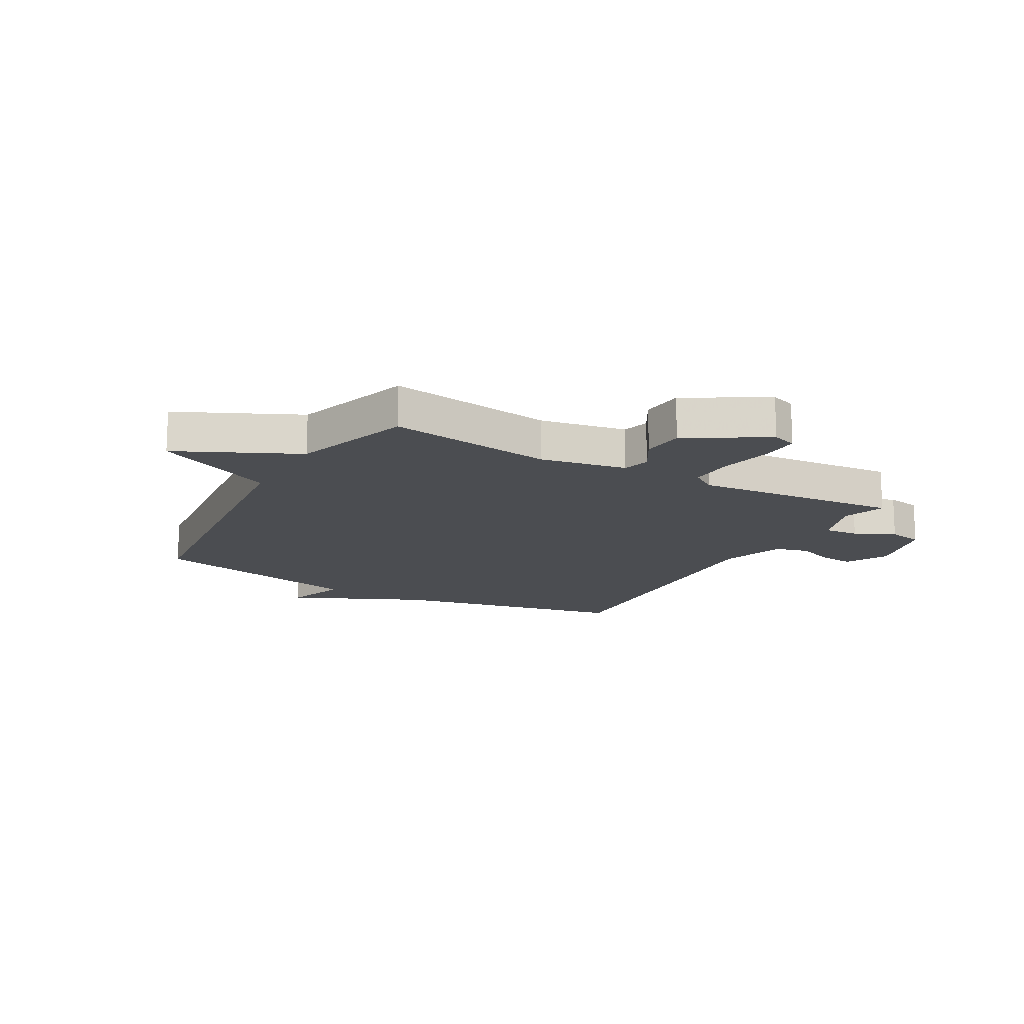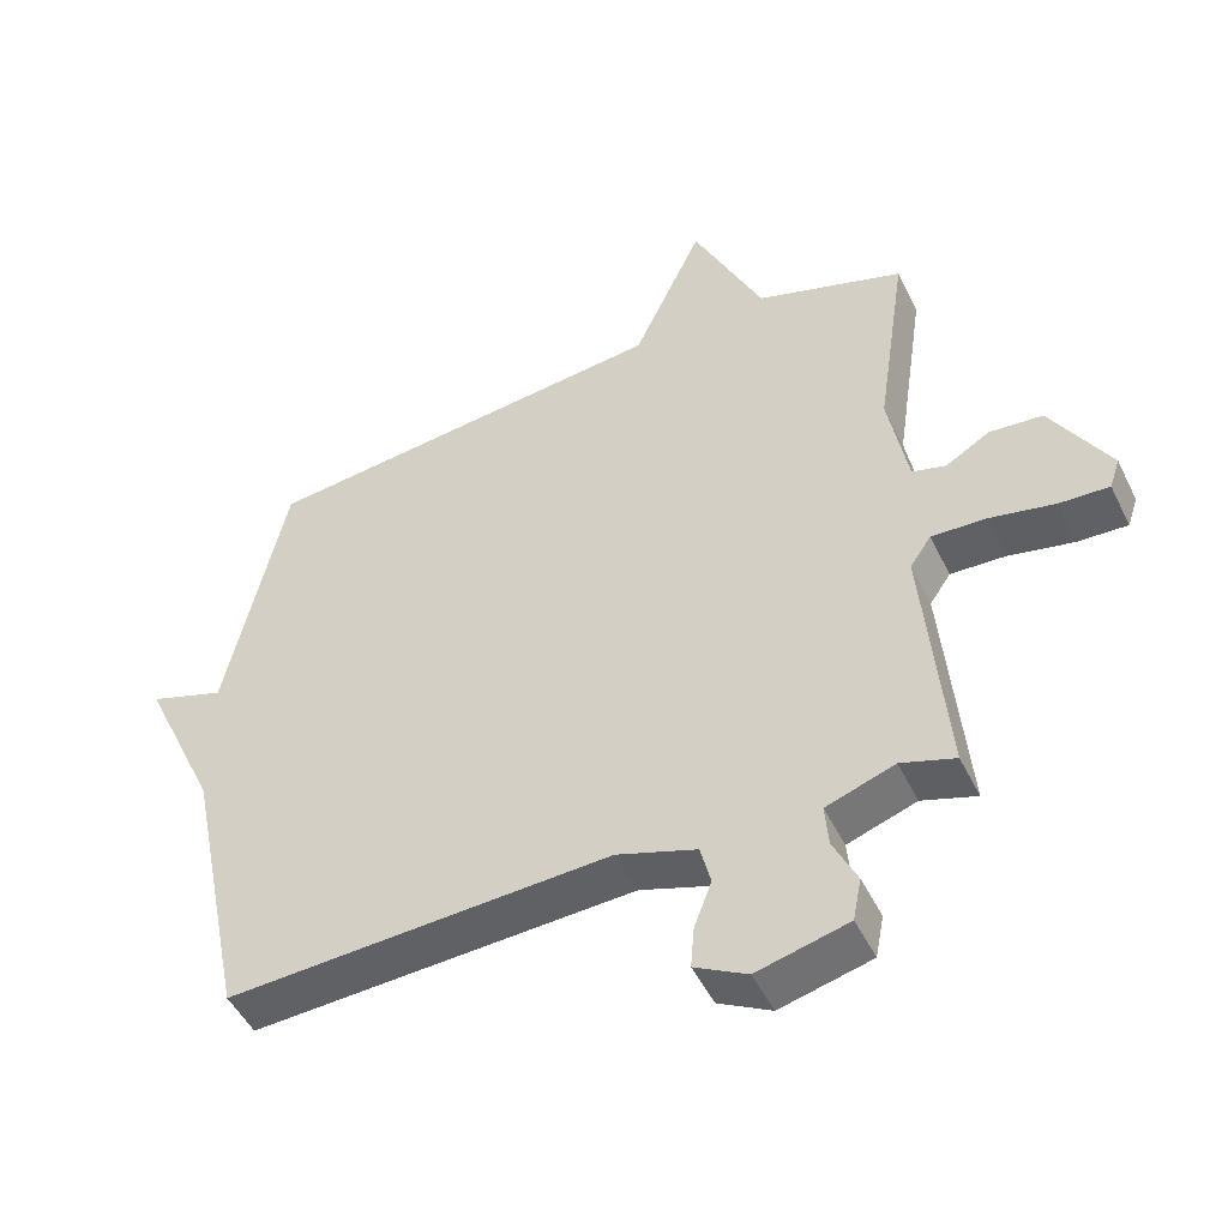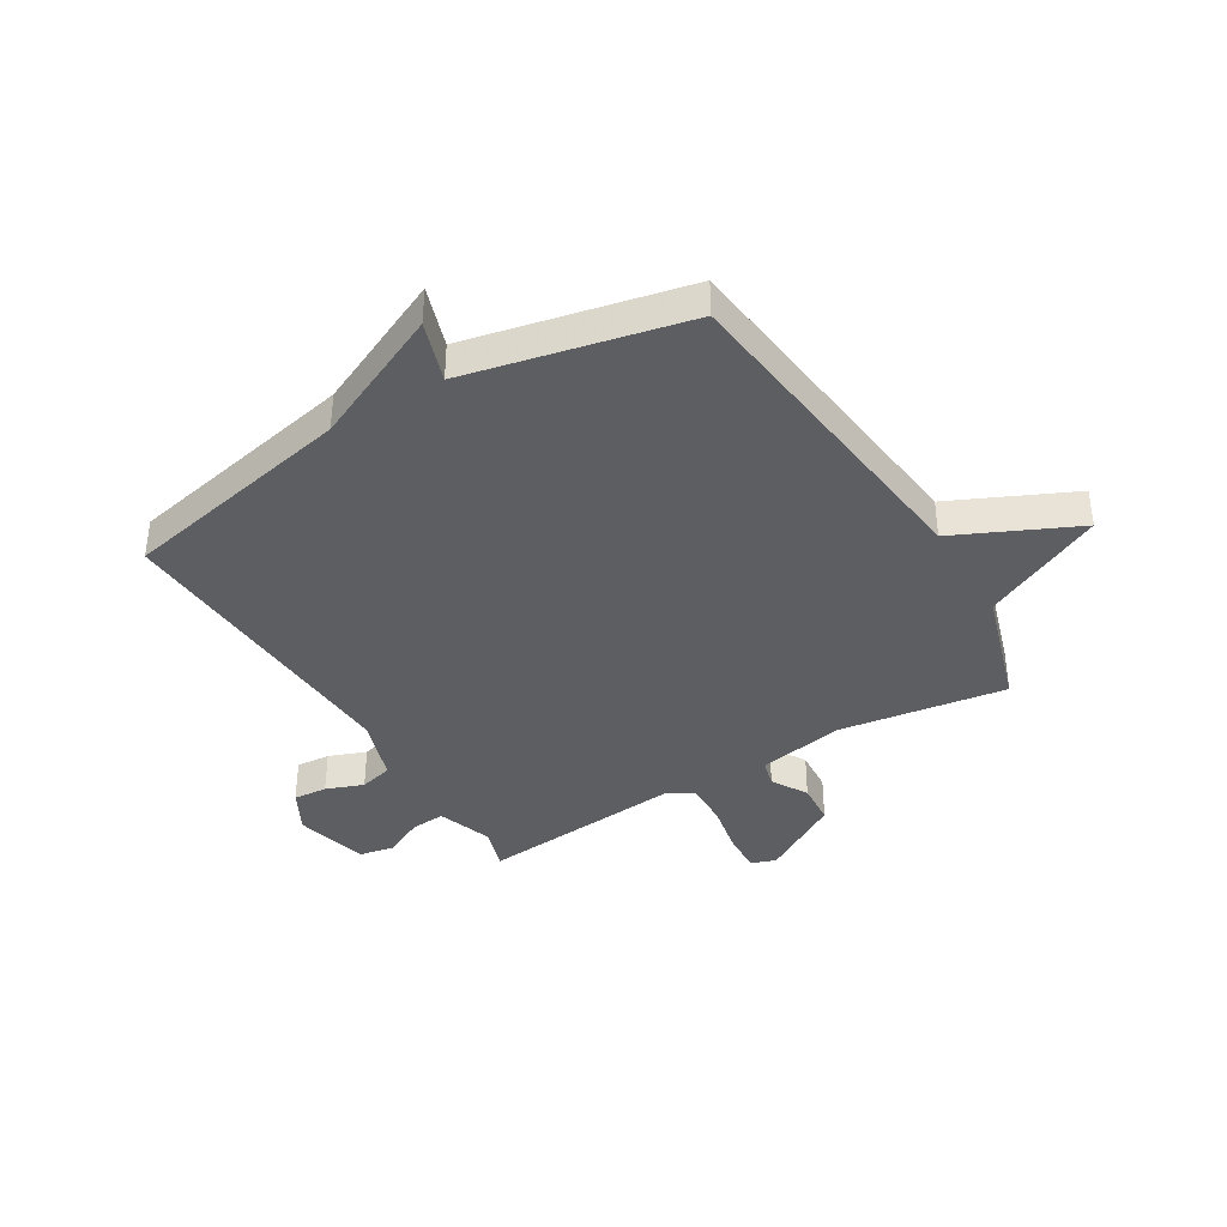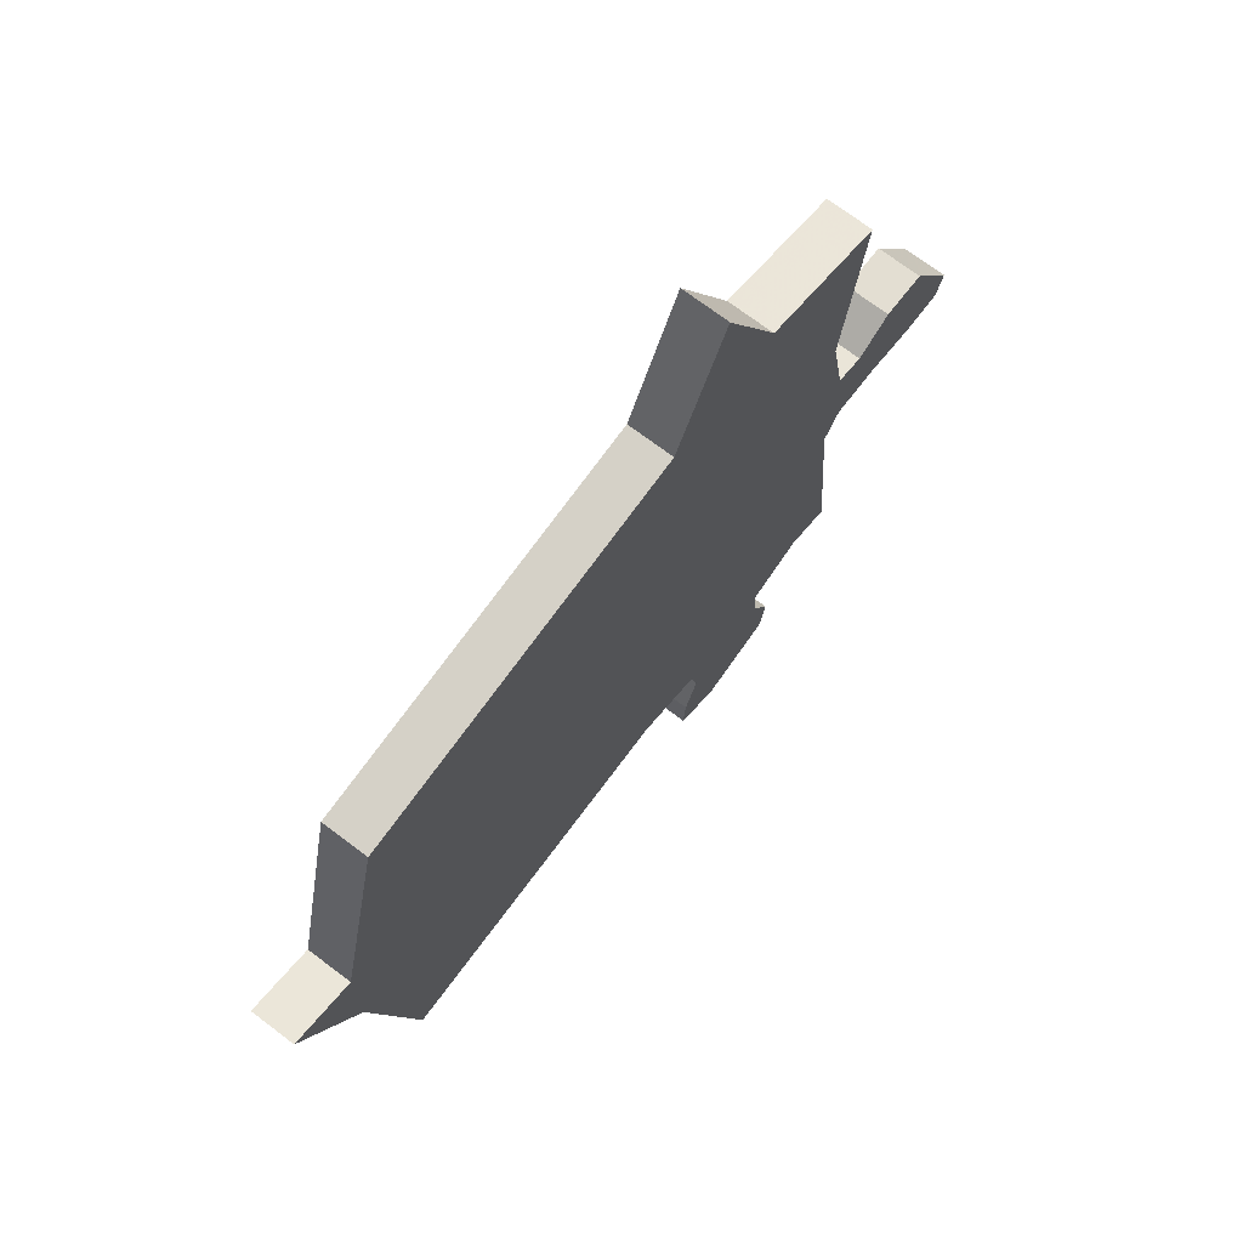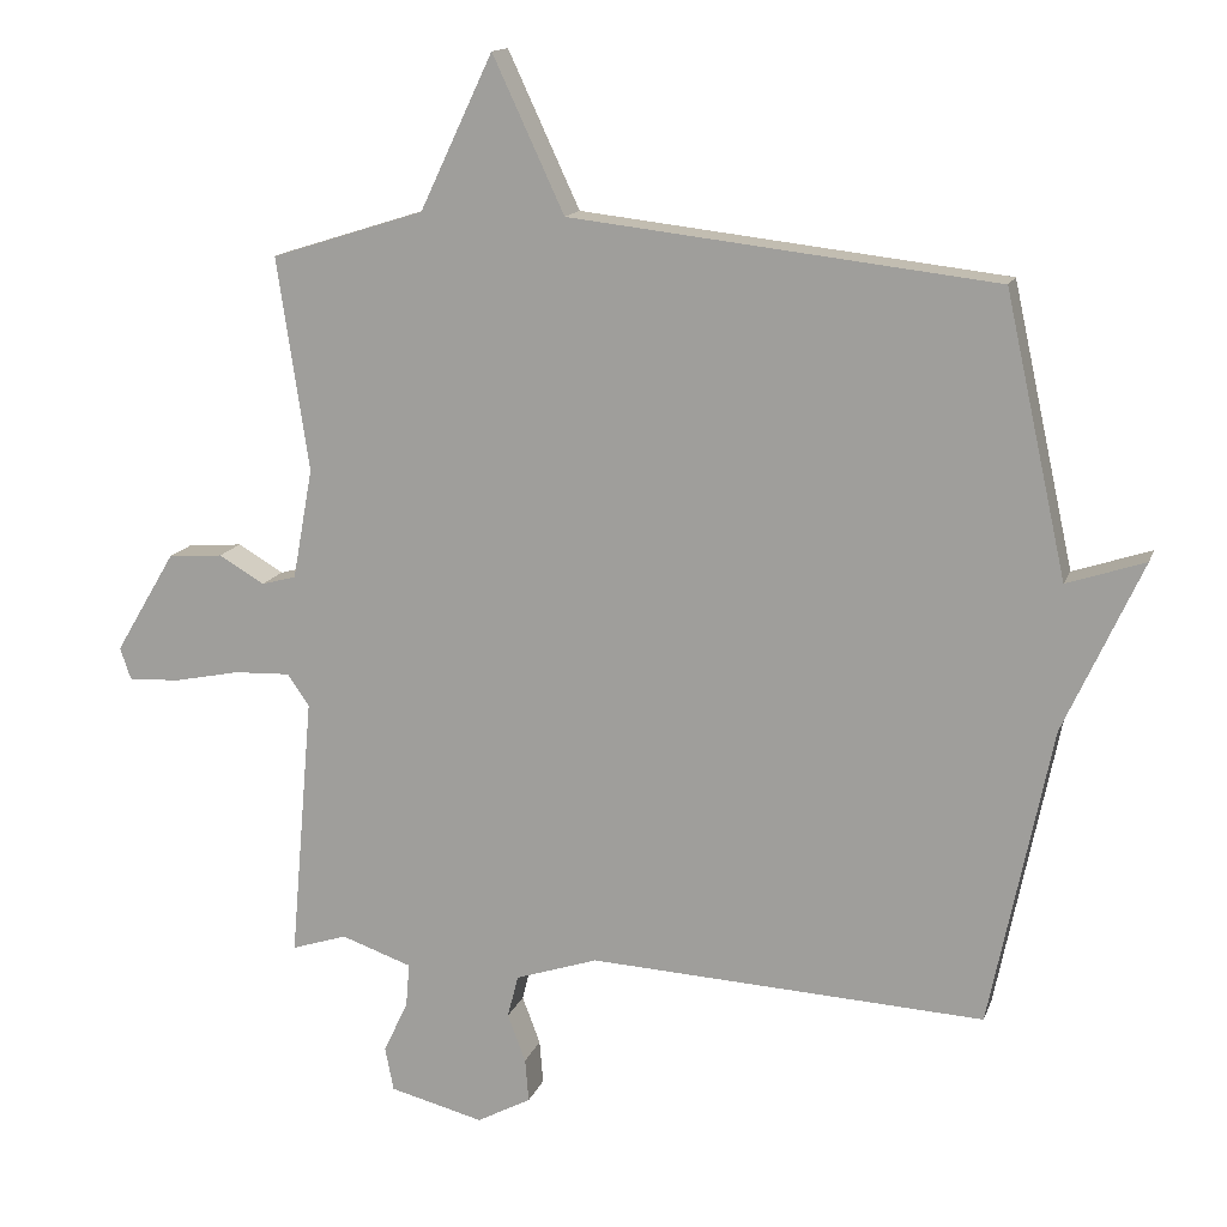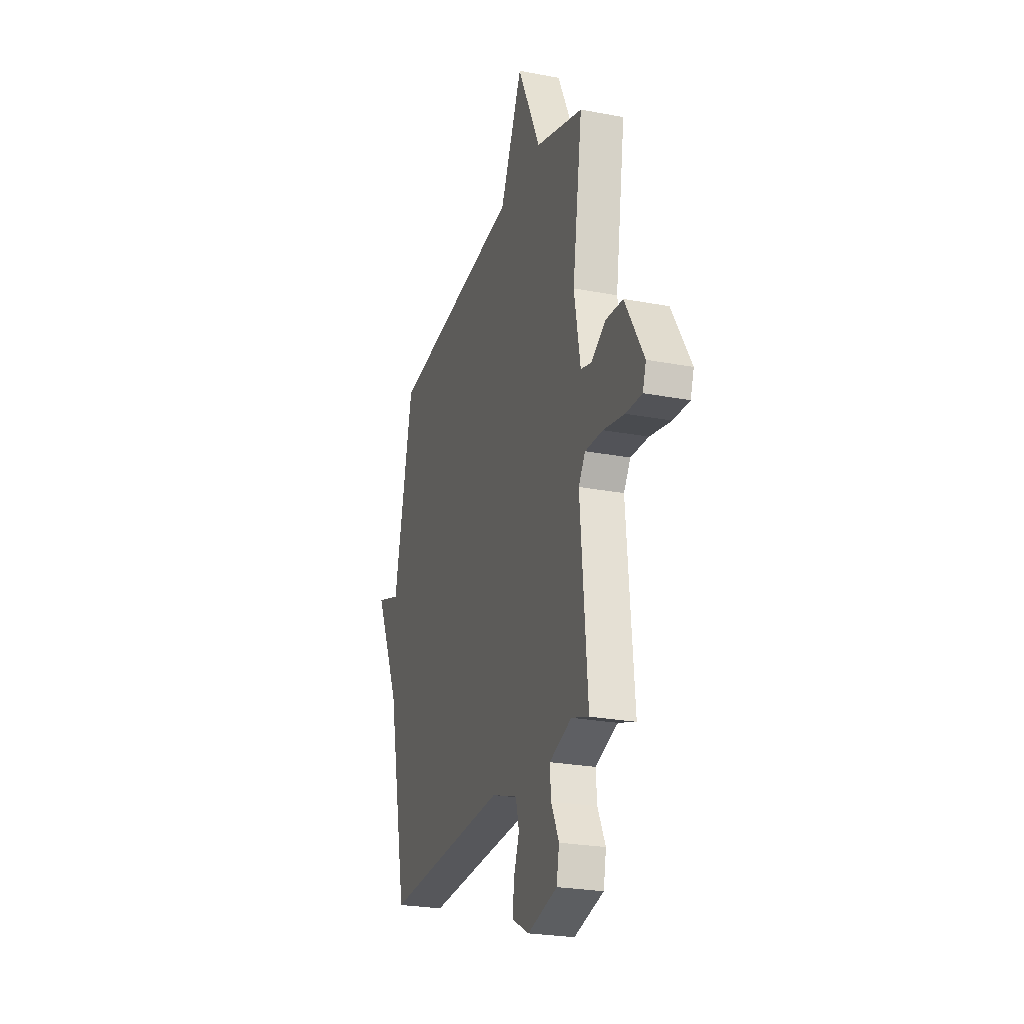
<metadata>
{"format":"obj","ext":"obj","renderer":"f3d","projection":"perspective","resolution":1024,"background":"white","views":[{"elev":-15.6,"azim":60.6,"up":"+Y"},{"elev":-48.7,"azim":25.3,"up":"+Z"},{"elev":-38.7,"azim":-58.9,"up":"+Y"},{"elev":71.7,"azim":-52.9,"up":"+Z"},{"elev":14.4,"azim":-164.2,"up":"+Z"},{"elev":-24.7,"azim":72.6,"up":"+Z"}]}
</metadata>
<code>
v 0.5 0.07 0.5
v 0.456 0.07 0.205
v 0.484 0.07 0.052
v 0.532 0.07 0.039
v 0.595 0.07 0.076
v 0.671 0.07 0.07
v 0.755 0.07 -0.071
v 0.74 0.07 -0.115
v 0.669 0.07 -0.112
v 0.576 0.07 -0.093
v 0.498 0.07 -0.09
v 0.468 0.07 -0.134
v 0.5 0.07 -0.5
v 0.423 0.07 -0.475
v 0.325 0.07 -0.509
v 0.33 0.07 -0.57
v 0.364 0.07 -0.641
v 0.352 0.07 -0.702
v 0.222 0.07 -0.735
v 0.147 0.07 -0.695
v 0.152 0.07 -0.635
v 0.177 0.07 -0.569
v 0.162 0.07 -0.51
v 0.048 0.07 -0.472
v -0.5 0.07 -0.5
v -0.585 0.07 -0.086
v -0.693 0.07 0.15
v -0.585 0.07 0.114
v -0.5 0.07 0.5
v 0.088 0.07 0.567
v 0.187 0.07 0.78
v 0.288 0.07 0.567
v 0.5 0 0.5
v 0.456 0 0.205
v 0.484 0 0.052
v 0.532 0 0.039
v 0.595 0 0.076
v 0.671 0 0.07
v 0.755 0 -0.071
v 0.74 0 -0.115
v 0.669 0 -0.112
v 0.576 0 -0.093
v 0.498 0 -0.09
v 0.468 0 -0.134
v 0.5 0 -0.5
v 0.423 0 -0.475
v 0.325 0 -0.509
v 0.33 0 -0.57
v 0.364 0 -0.641
v 0.352 0 -0.702
v 0.222 0 -0.735
v 0.147 0 -0.695
v 0.152 0 -0.635
v 0.177 0 -0.569
v 0.162 0 -0.51
v 0.048 0 -0.472
v -0.5 0 -0.5
v -0.585 0 -0.086
v -0.693 0 0.15
v -0.585 0 0.114
v -0.5 0 0.5
v 0.088 0 0.567
v 0.187 0 0.78
v 0.288 0 0.567
f 30 31 32
f 32 1 2
f 30 32 2
f 29 30 2
f 28 29 2
f 26 27 28
f 28 2 3
f 26 28 3
f 25 26 3
f 24 25 3
f 23 24 3 4
f 22 23 4 5
f 20 21 22
f 19 20 22
f 18 19 22
f 17 18 22
f 16 17 22
f 15 16 22
f 12 13 14
f 12 14 15
f 8 9 10
f 7 8 10
f 6 7 10
f 5 6 10
f 5 10 11
f 12 15 22
f 12 22 5
f 5 11 12
f 64 63 62
f 34 33 64
f 34 64 62
f 34 62 61
f 34 61 60
f 60 59 58
f 35 34 60
f 35 60 58
f 35 58 57
f 35 57 56
f 36 35 56 55
f 37 36 55 54
f 54 53 52
f 54 52 51
f 54 51 50
f 54 50 49
f 54 49 48
f 54 48 47
f 46 45 44
f 47 46 44
f 42 41 40
f 42 40 39
f 42 39 38
f 42 38 37
f 43 42 37
f 54 47 44
f 37 54 44
f 44 43 37
f 1 33 34 2
f 2 34 35 3
f 3 35 36 4
f 4 36 37 5
f 5 37 38 6
f 6 38 39 7
f 7 39 40 8
f 8 40 41 9
f 9 41 42 10
f 10 42 43 11
f 11 43 44 12
f 12 44 45 13
f 13 45 46 14
f 14 46 47 15
f 15 47 48 16
f 16 48 49 17
f 17 49 50 18
f 18 50 51 19
f 19 51 52 20
f 20 52 53 21
f 21 53 54 22
f 22 54 55 23
f 23 55 56 24
f 24 56 57 25
f 25 57 58 26
f 26 58 59 27
f 27 59 60 28
f 28 60 61 29
f 29 61 62 30
f 30 62 63 31
f 31 63 64 32
f 32 64 33 1

</code>
